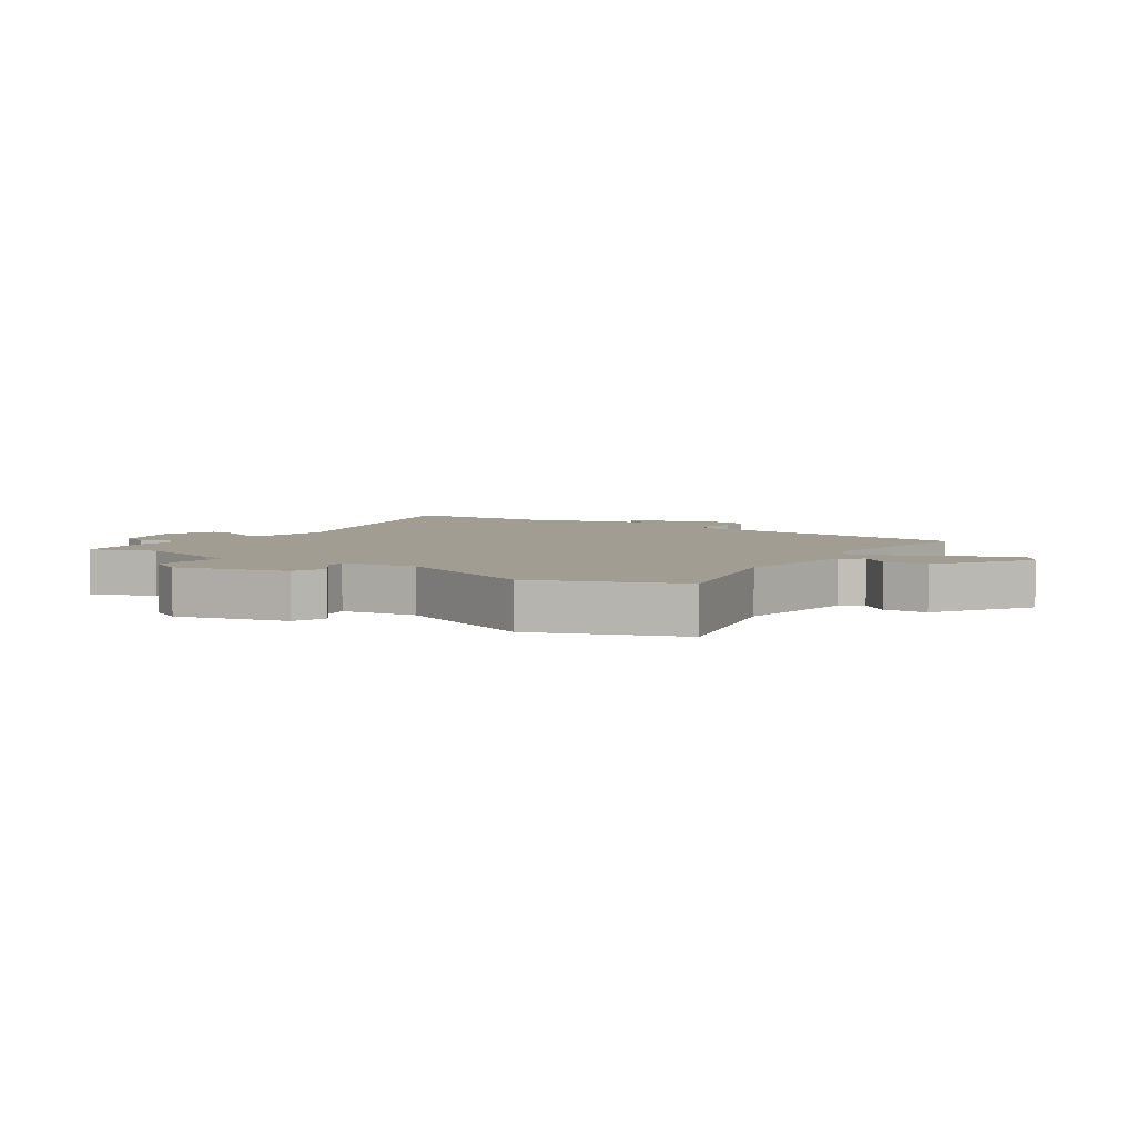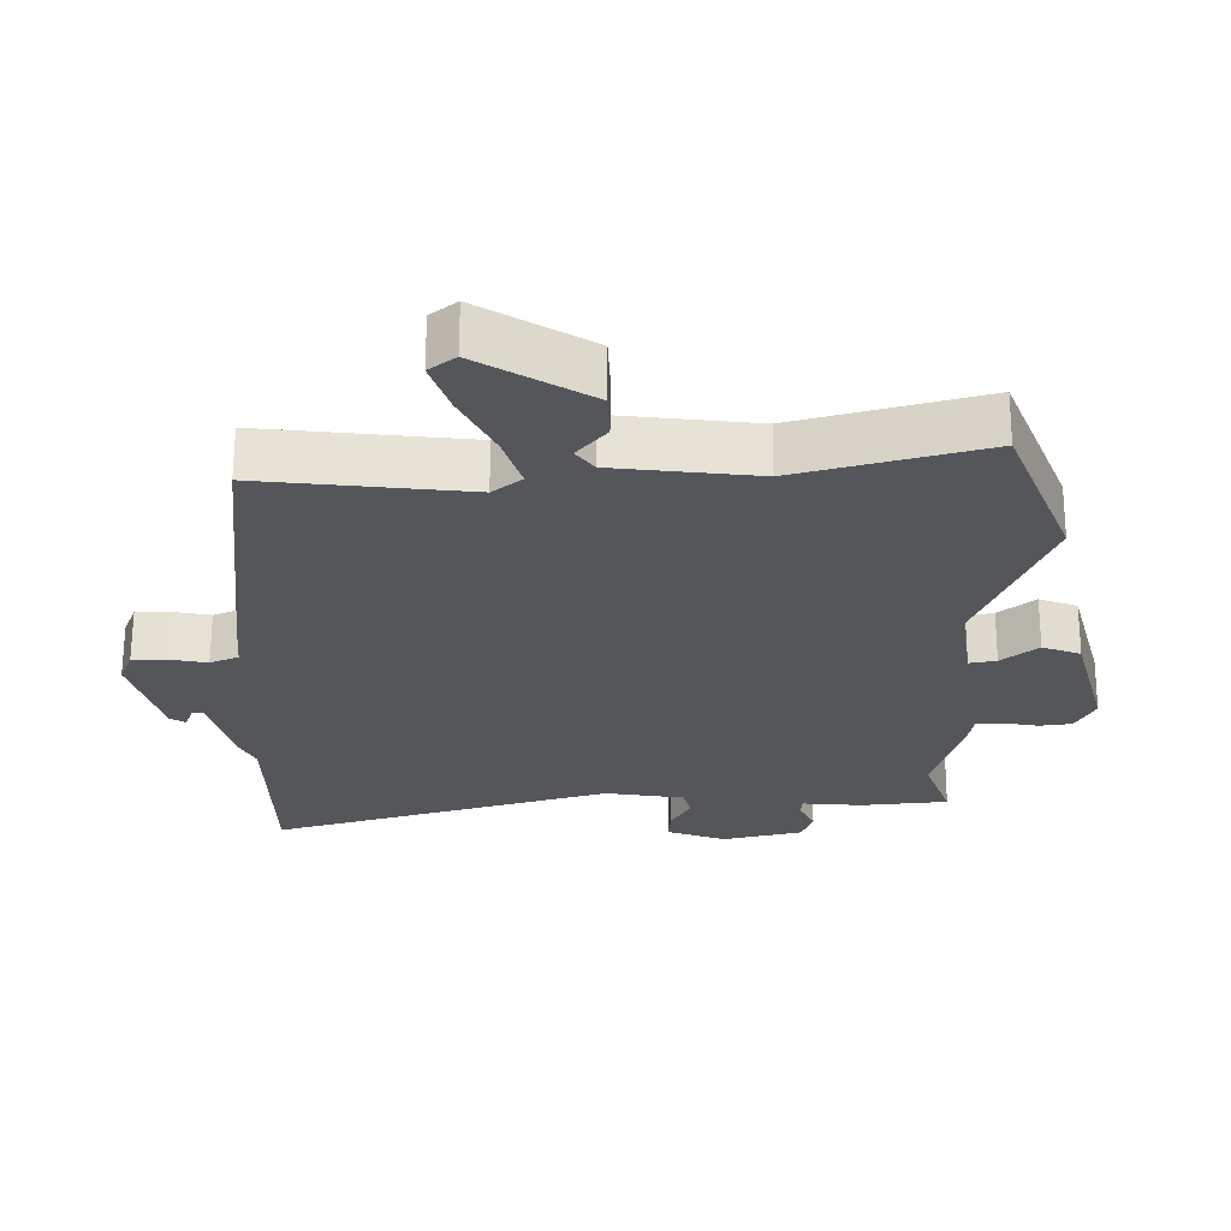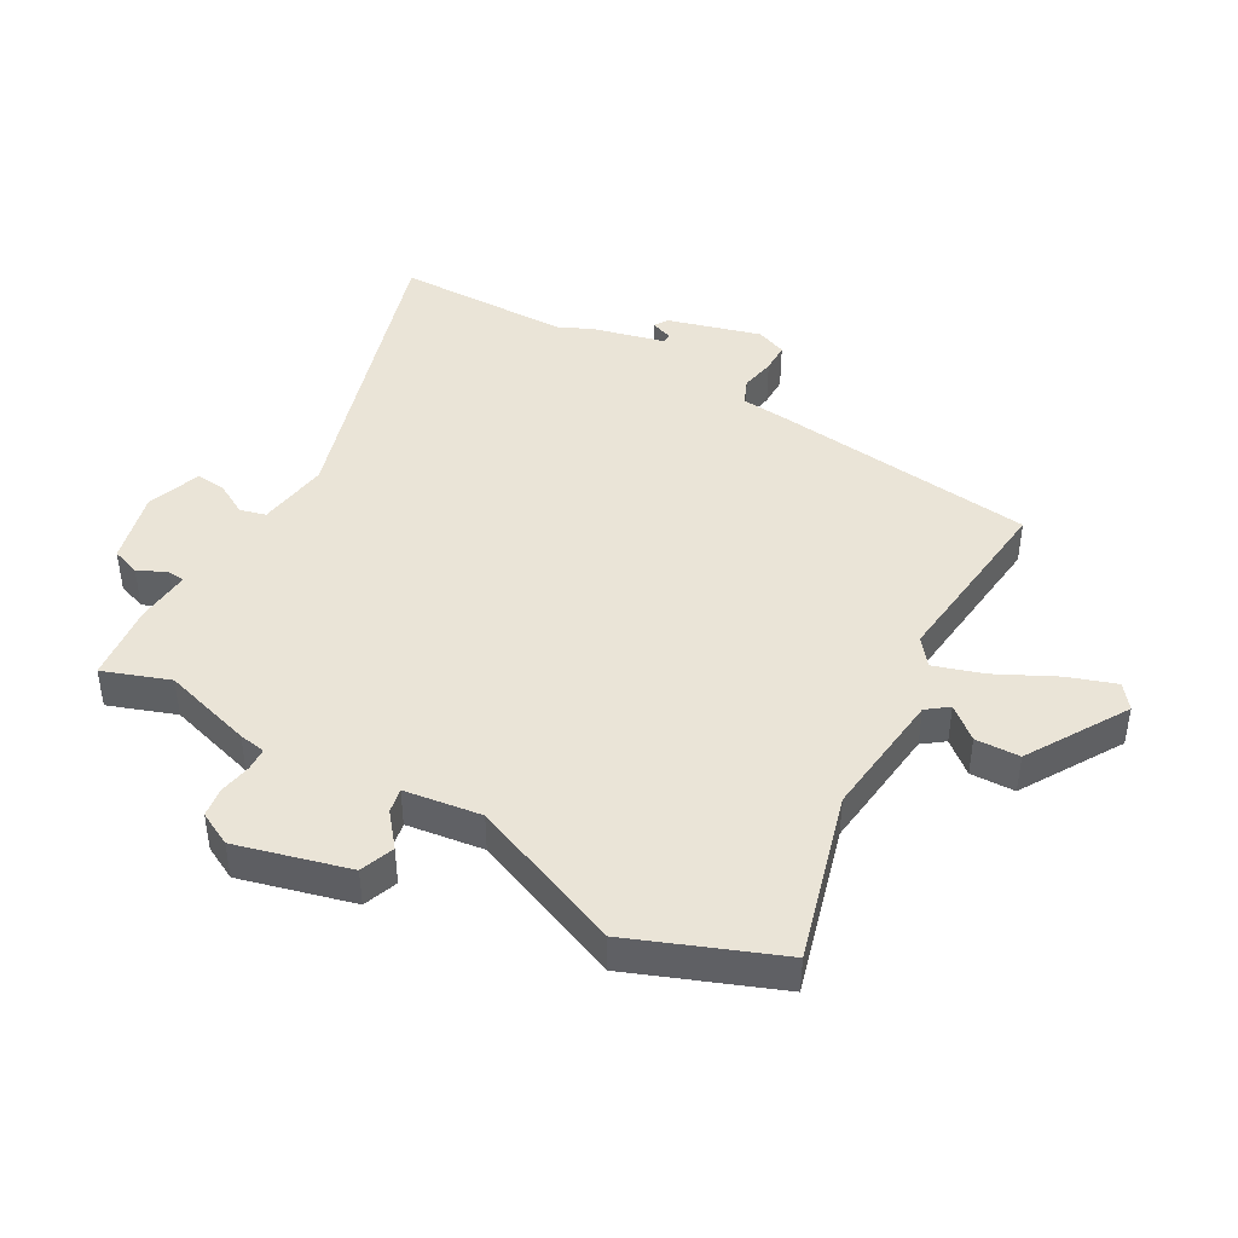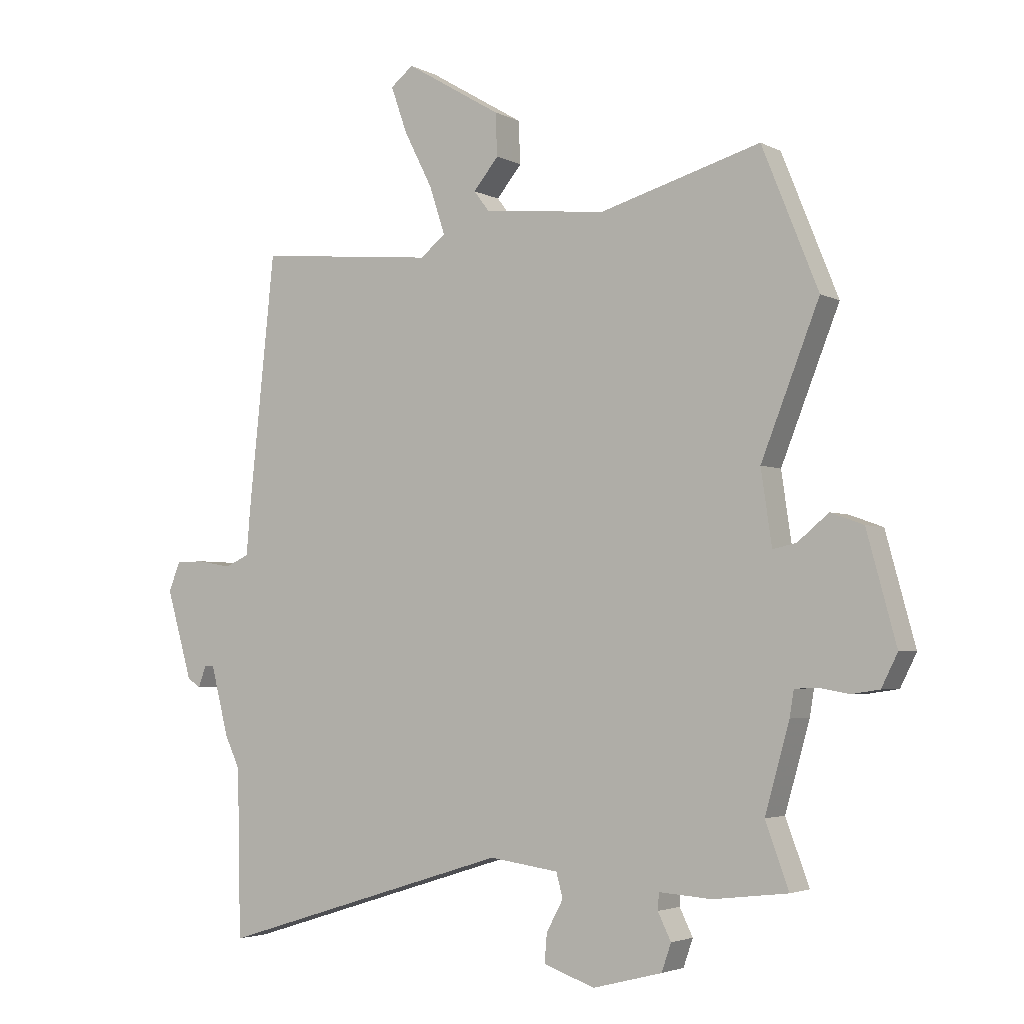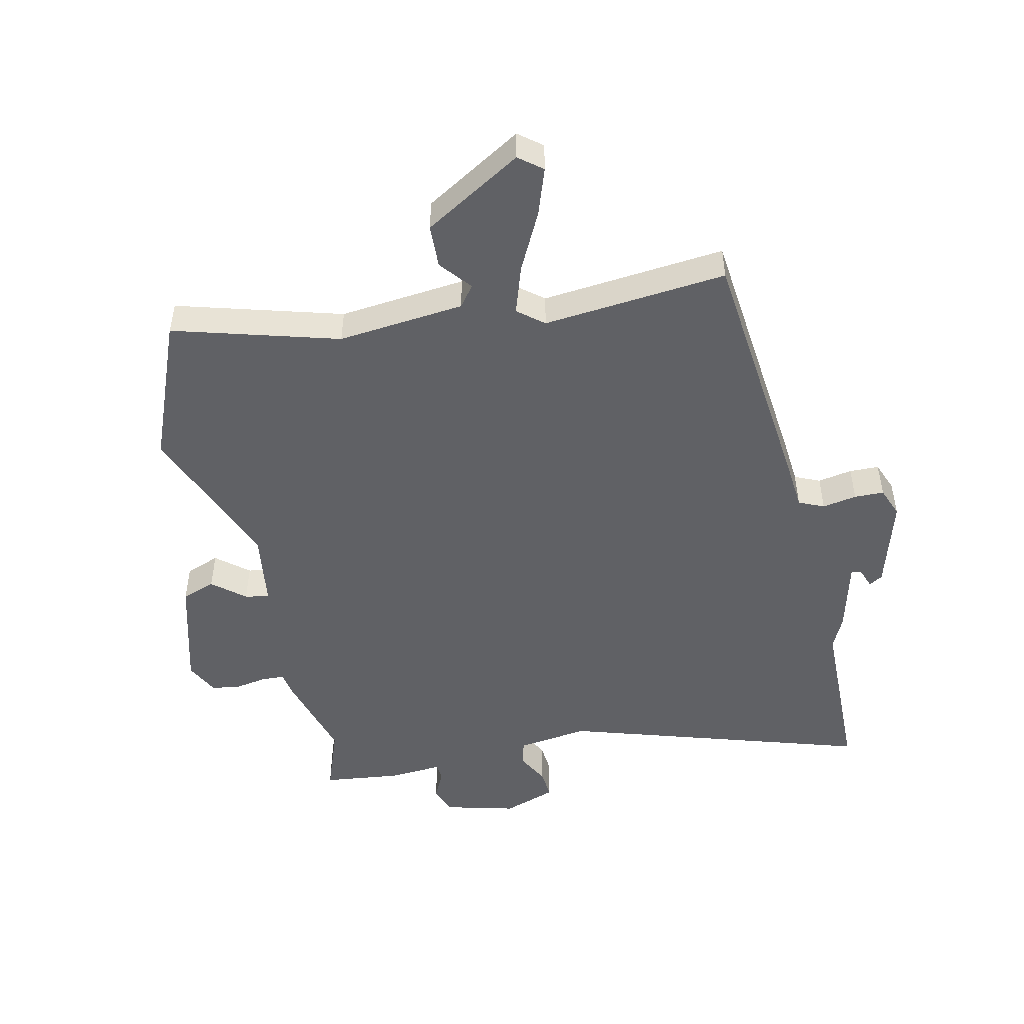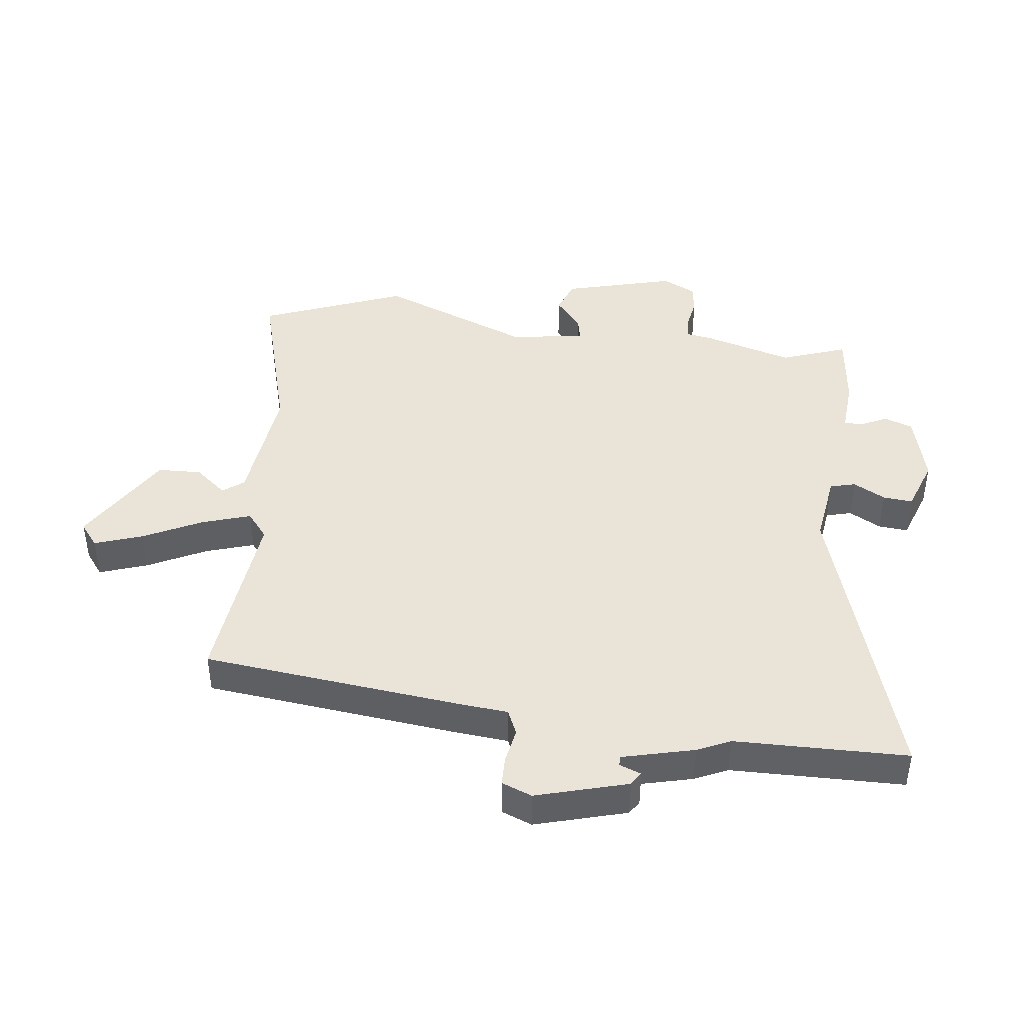
<metadata>
{"format":"obj","ext":"obj","renderer":"f3d","projection":"perspective","resolution":1024,"background":"white","views":[{"elev":4.7,"azim":-54.7,"up":"+Y"},{"elev":64.7,"azim":-179.8,"up":"+Z"},{"elev":43.9,"azim":-60.0,"up":"+Y"},{"elev":-3.4,"azim":-148.4,"up":"+Z"},{"elev":-49.3,"azim":12.6,"up":"+Y"},{"elev":43.1,"azim":97.4,"up":"+Y"}]}
</metadata>
<code>
v 0.503 0.07 -0.349
v 0.497 0.07 -0.629
v 0.005 0.07 -0.475
v -0.111 0.07 -0.491
v -0.122 0.07 -0.532
v -0.094 0.07 -0.584
v -0.09 0.07 -0.632
v -0.176 0.07 -0.662
v -0.292 0.07 -0.632
v -0.308 0.07 -0.586
v -0.286 0.07 -0.541
v -0.288 0.07 -0.513
v -0.376 0.07 -0.519
v -0.501 0.07 -0.504
v -0.462 0.07 -0.398
v -0.503 0.07 -0.253
v -0.51 0.07 -0.21
v -0.547 0.07 -0.208
v -0.598 0.07 -0.217
v -0.645 0.07 -0.21
v -0.672 0.07 -0.156
v -0.623 0.07 0.024
v -0.568 0.07 0.044
v -0.516 0.07 0.001
v -0.477 0.07 -0.007
v -0.459 0.07 0.116
v -0.556 0.07 0.361
v -0.462 0.07 0.594
v -0.194 0.07 0.517
v 0.012 0.07 0.538
v 0.038 0.07 0.572
v -0.004 0.07 0.623
v -0.001 0.07 0.694
v 0.159 0.07 0.789
v 0.197 0.07 0.759
v 0.17 0.07 0.682
v 0.122 0.07 0.588
v 0.096 0.07 0.509
v 0.138 0.07 0.475
v 0.437 0.07 0.504
v 0.481 0.07 0.086
v 0.488 0.07 0.005
v 0.529 0.07 -0.013
v 0.585 0.07 -0.003
v 0.633 0.07 -0.004
v 0.652 0.07 -0.053
v 0.609 0.07 -0.201
v 0.587 0.07 -0.215
v 0.574 0.07 -0.18
v 0.558 0.07 -0.179
v 0.528 0.07 -0.296
v 0.503 0 -0.349
v 0.497 0 -0.629
v 0.005 0 -0.475
v -0.111 0 -0.491
v -0.122 0 -0.532
v -0.094 0 -0.584
v -0.09 0 -0.632
v -0.176 0 -0.662
v -0.292 0 -0.632
v -0.308 0 -0.586
v -0.286 0 -0.541
v -0.288 0 -0.513
v -0.376 0 -0.519
v -0.501 0 -0.504
v -0.462 0 -0.398
v -0.503 0 -0.253
v -0.51 0 -0.21
v -0.547 0 -0.208
v -0.598 0 -0.217
v -0.645 0 -0.21
v -0.672 0 -0.156
v -0.623 0 0.024
v -0.568 0 0.044
v -0.516 0 0.001
v -0.477 0 -0.007
v -0.459 0 0.116
v -0.556 0 0.361
v -0.462 0 0.594
v -0.194 0 0.517
v 0.012 0 0.538
v 0.038 0 0.572
v -0.004 0 0.623
v -0.001 0 0.694
v 0.159 0 0.789
v 0.197 0 0.759
v 0.17 0 0.682
v 0.122 0 0.588
v 0.096 0 0.509
v 0.138 0 0.475
v 0.437 0 0.504
v 0.481 0 0.086
v 0.488 0 0.005
v 0.529 0 -0.013
v 0.585 0 -0.003
v 0.633 0 -0.004
v 0.652 0 -0.053
v 0.609 0 -0.201
v 0.587 0 -0.215
v 0.574 0 -0.18
v 0.558 0 -0.179
v 0.528 0 -0.296
f 50 51 1
f 46 47 48 49
f 46 49 50
f 43 44 45 46
f 43 46 50
f 42 43 50 1
f 39 40 41 42
f 38 39 42 1
f 34 35 36 37
f 34 37 38
f 31 32 33 34
f 31 34 38
f 30 31 38 1
f 26 27 28 29
f 25 26 29 30
f 21 22 23 24
f 21 24 25
f 18 19 20 21
f 17 18 21 25
f 15 16 17 25
f 12 13 14 15
f 12 15 25 30
f 8 9 10 11
f 5 6 7 8
f 4 5 8 11
f 30 1 2 3
f 30 3 4
f 4 11 12 30
f 52 102 101
f 100 99 98 97
f 101 100 97
f 97 96 95 94
f 101 97 94
f 52 101 94 93
f 93 92 91 90
f 52 93 90 89
f 88 87 86 85
f 89 88 85
f 85 84 83 82
f 89 85 82
f 52 89 82 81
f 80 79 78 77
f 81 80 77 76
f 75 74 73 72
f 76 75 72
f 72 71 70 69
f 76 72 69 68
f 76 68 67 66
f 66 65 64 63
f 81 76 66 63
f 62 61 60 59
f 59 58 57 56
f 62 59 56 55
f 54 53 52 81
f 55 54 81
f 81 63 62 55
f 1 52 53 2
f 2 53 54 3
f 3 54 55 4
f 4 55 56 5
f 5 56 57 6
f 6 57 58 7
f 7 58 59 8
f 8 59 60 9
f 9 60 61 10
f 10 61 62 11
f 11 62 63 12
f 12 63 64 13
f 13 64 65 14
f 14 65 66 15
f 15 66 67 16
f 16 67 68 17
f 17 68 69 18
f 18 69 70 19
f 19 70 71 20
f 20 71 72 21
f 21 72 73 22
f 22 73 74 23
f 23 74 75 24
f 24 75 76 25
f 25 76 77 26
f 26 77 78 27
f 27 78 79 28
f 28 79 80 29
f 29 80 81 30
f 30 81 82 31
f 31 82 83 32
f 32 83 84 33
f 33 84 85 34
f 34 85 86 35
f 35 86 87 36
f 36 87 88 37
f 37 88 89 38
f 38 89 90 39
f 39 90 91 40
f 40 91 92 41
f 41 92 93 42
f 42 93 94 43
f 43 94 95 44
f 44 95 96 45
f 45 96 97 46
f 46 97 98 47
f 47 98 99 48
f 48 99 100 49
f 49 100 101 50
f 50 101 102 51
f 51 102 52 1

</code>
